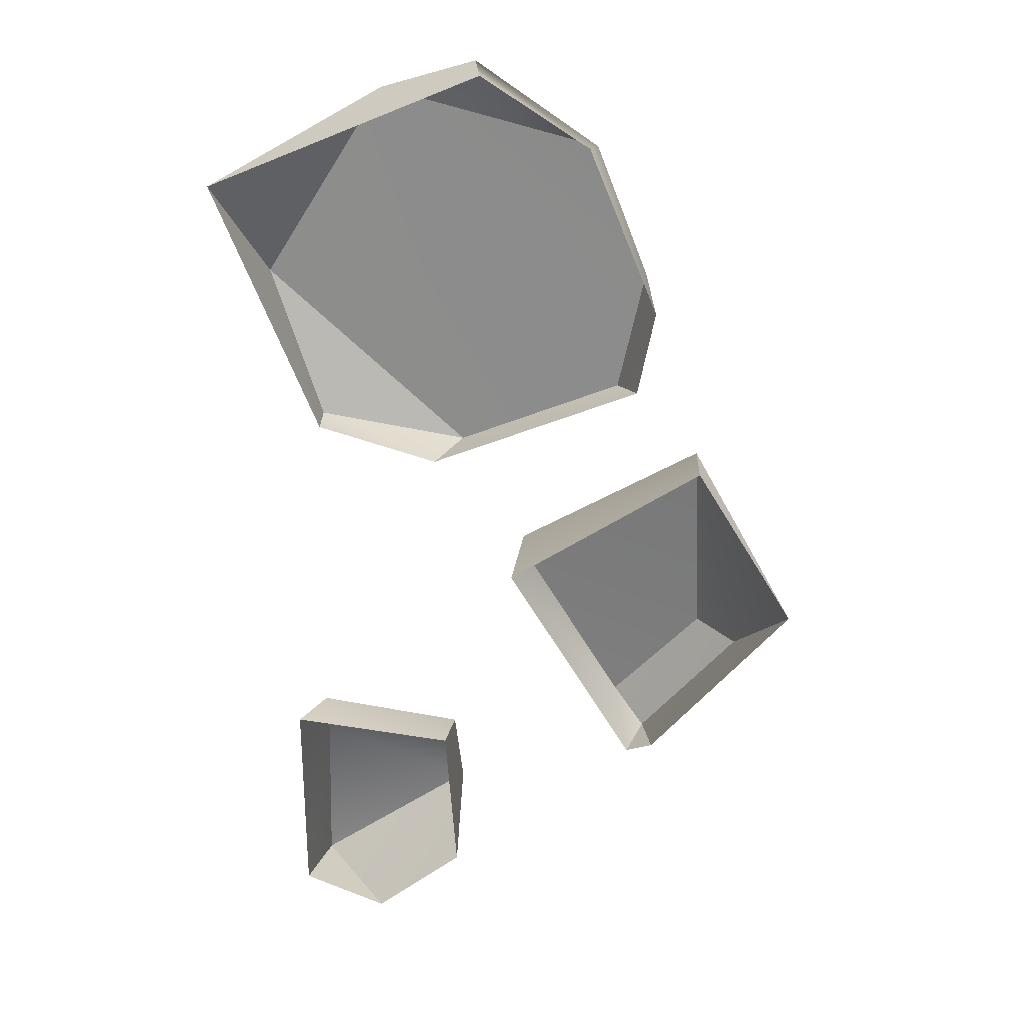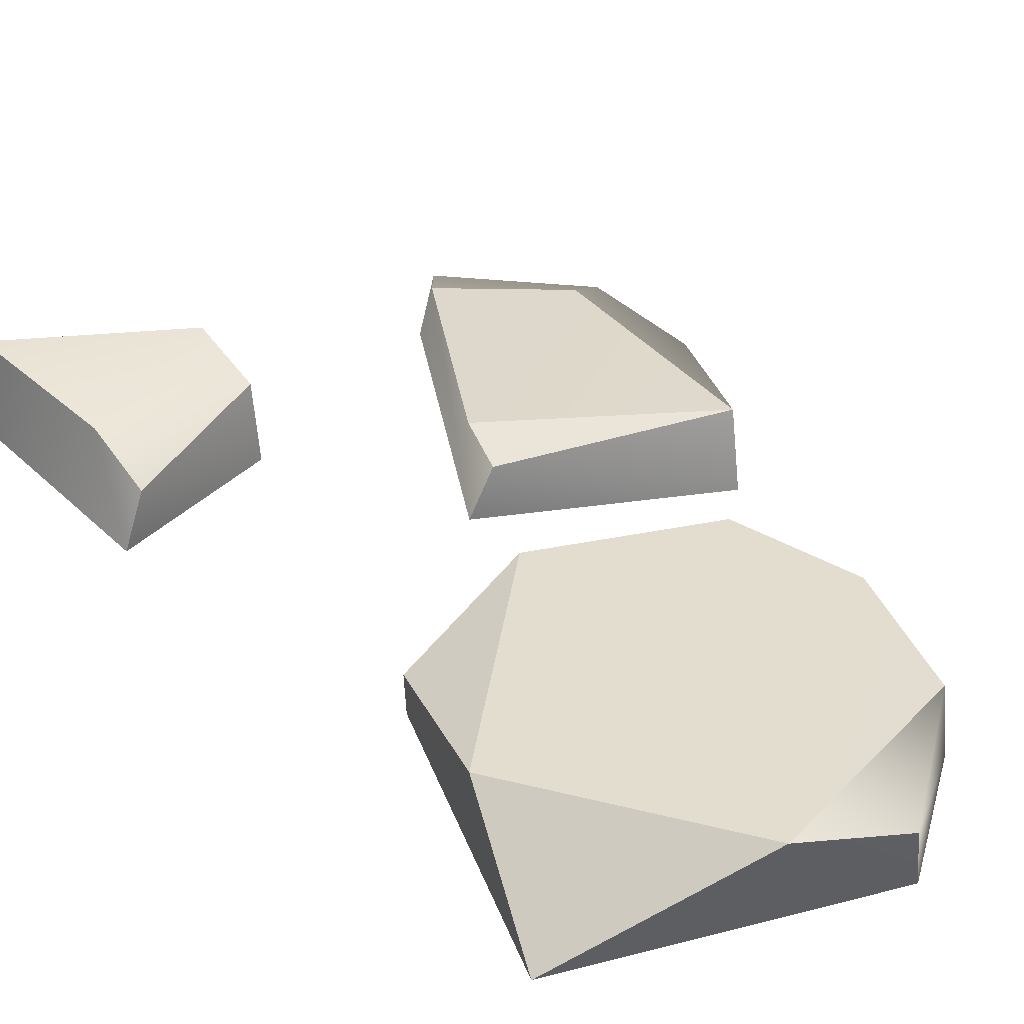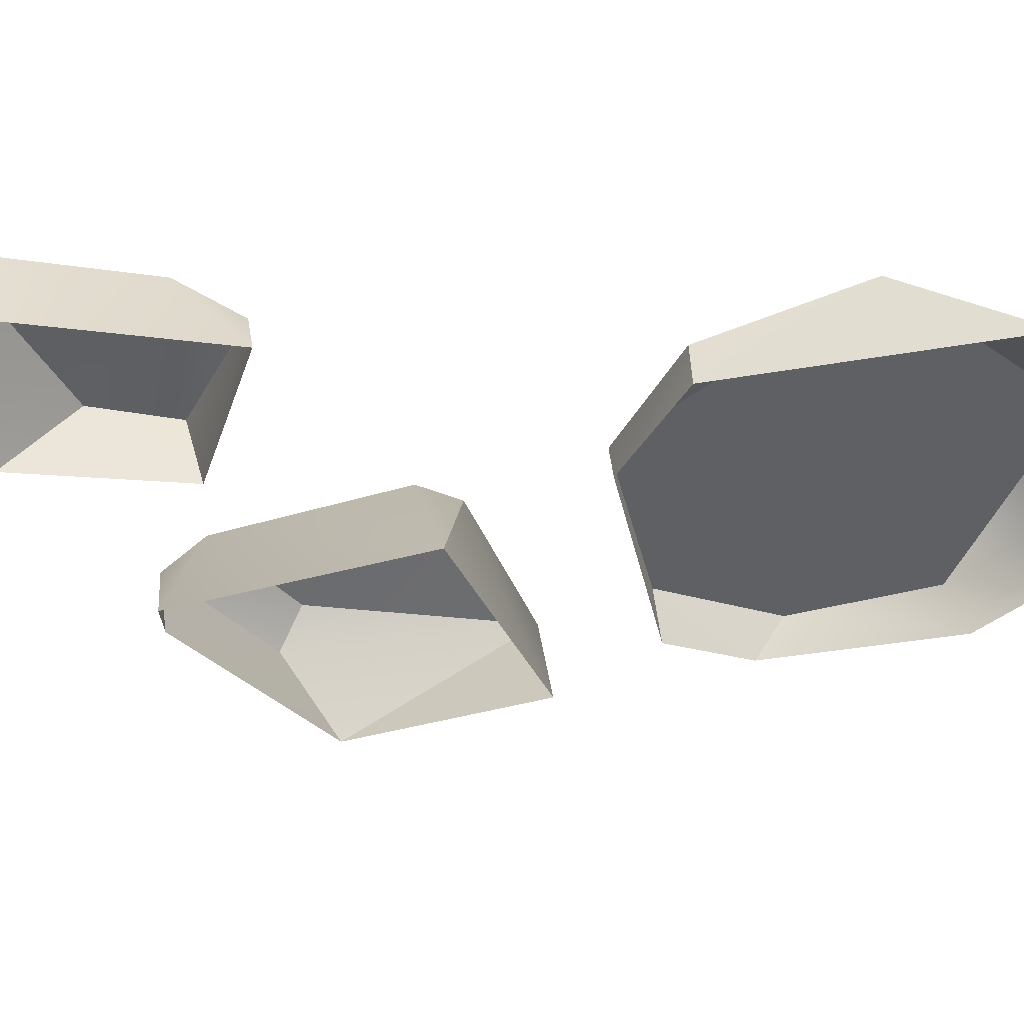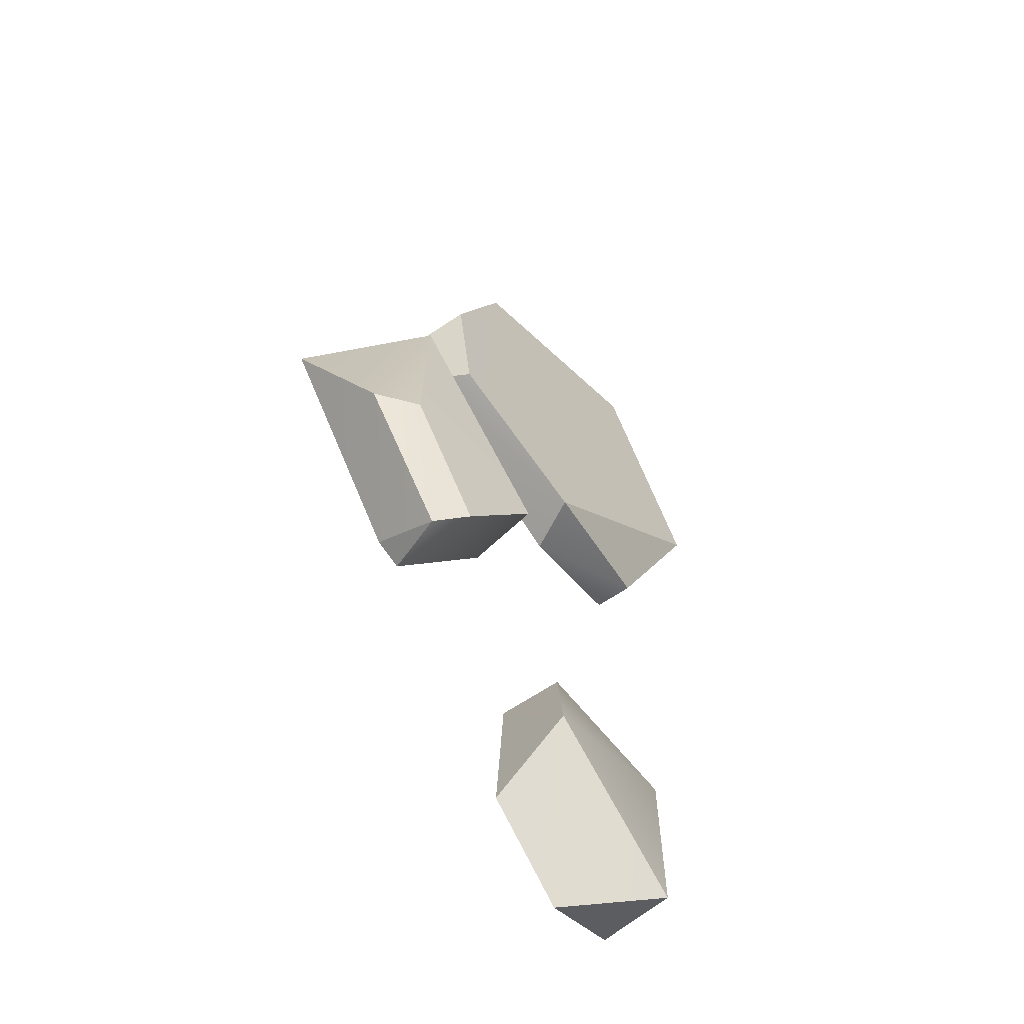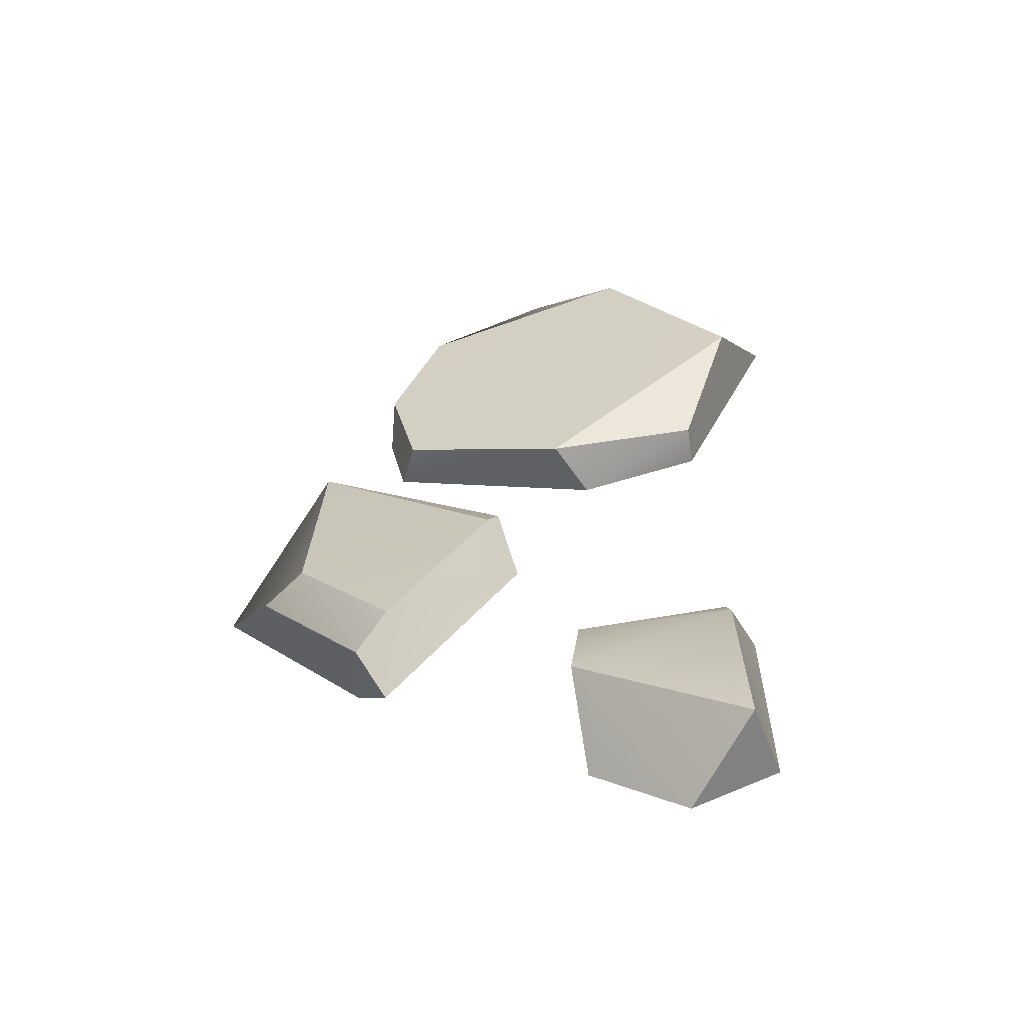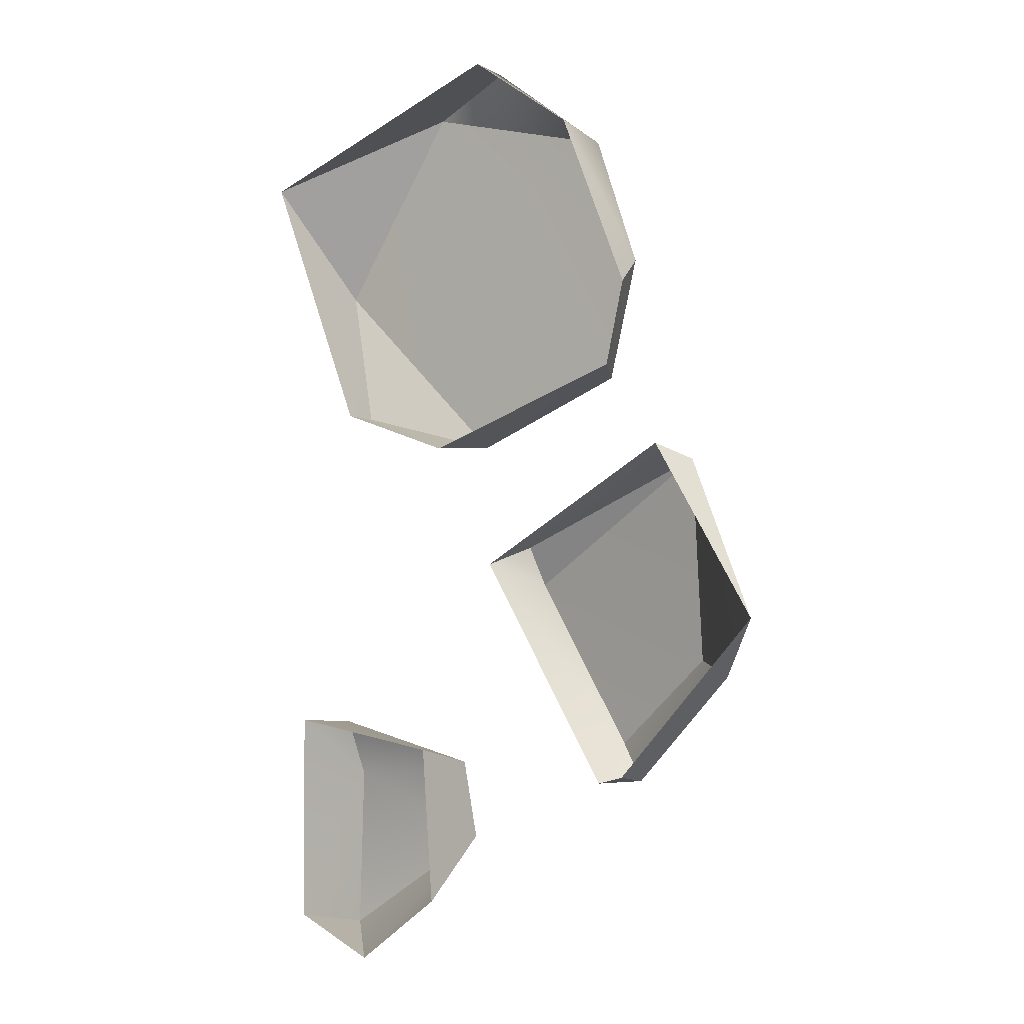
<metadata>
{"format":"obj","ext":"obj","renderer":"f3d","projection":"perspective","resolution":1024,"background":"white","views":[{"elev":27.9,"azim":1.6,"up":"+Z"},{"elev":40.5,"azim":-40.7,"up":"+Y"},{"elev":-39.5,"azim":-99.0,"up":"+Y"},{"elev":-63.7,"azim":126.3,"up":"+Z"},{"elev":-62.4,"azim":-171.7,"up":"+Z"},{"elev":-0.9,"azim":32.3,"up":"+Z"}]}
</metadata>
<code>
g rockDeco07
v -0.3214 0.03909 0.1779
v -0.05269 0.06719 0.1135
v -0.4217 0.1195 0.4406
v 0.3127 -0.02731 0.4172
v 0.2955 0.05455 0.4656
v 0.2468 0.0461 0.24
v 0.2468 0.0461 0.24
v 0.2816 -0.03391 0.2597
v -0.4217 0.1195 0.4406
v -0.1985 0.122 0.7994
v -0.5037 -0.03187 0.6584
v 0.4065 0.07524 0.08228
v 0.5939 -0.06008 -0.2133
v 0.4047 -0.06885 0.1064
v 0.06779 0.03721 -0.08771
v 0.04612 -0.0767 -0.1194
v 0.08145 0.0707 -0.1618
v 0.04612 -0.0767 -0.1194
v 0.2592 0.0742 -0.4656
v 0.2816 -0.06478 -0.5286
v 0.3162 0.03702 -0.5317
v 0.4065 0.07524 0.08228
v 0.06779 0.03721 -0.08771
v 0.08145 0.0707 -0.1618
v 0.3162 0.03702 -0.5317
v 0.2816 -0.06478 -0.5286
v 0.3314 -0.06613 -0.5146
v -0.3483 0.03787 -0.8616
v -0.3794 -0.1108 -0.829
v -0.2285 -0.1096 -0.9005
v -0.05269 0.06719 0.1135
v -0.1025 -0.03247 0.1099
v 0.2816 -0.03391 0.2597
v 0.2468 0.0461 0.24
v -0.02216 0.07043 0.8643
v -0.1985 0.122 0.7994
v 0.2009 0.07553 0.7054
v 0.1855 -0.03074 0.7342
v -0.01052 -0.03351 0.866
v 0.2955 0.05455 0.4656
v 0.3127 -0.02731 0.4172
v -0.5037 -0.03187 0.6584
v -0.3211 -0.03411 0.1818
v -0.4217 0.1195 0.4406
v -0.3214 0.03909 0.1779
v -0.1985 0.122 0.7994
v -0.01052 -0.03351 0.866
v -0.5037 -0.03187 0.6584
v -0.02216 0.07043 0.8643
v -0.4217 0.1195 0.4406
v -0.05269 0.06719 0.1135
v -0.1985 0.122 0.7994
v 0.2468 0.0461 0.24
v 0.2955 0.05455 0.4656
v 0.2009 0.07553 0.7054
v -0.1025 -0.03247 0.1099
v -0.05269 0.06719 0.1135
v -0.3214 0.03909 0.1779
v -0.3211 -0.03411 0.1818
v 0.4981 0.03893 -0.3283
v 0.5939 -0.06008 -0.2133
v 0.4065 0.07524 0.08228
v 0.4244 0.08297 -0.301
v 0.4244 0.08297 -0.301
v 0.4065 0.07524 0.08228
v 0.08145 0.0707 -0.1618
v 0.2592 0.0742 -0.4656
v 0.06779 0.03721 -0.08771
v 0.4047 -0.06885 0.1064
v 0.04612 -0.0767 -0.1194
v 0.4065 0.07524 0.08228
v 0.3162 0.03702 -0.5317
v 0.3314 -0.06613 -0.5146
v 0.4981 0.03893 -0.3283
v 0.5939 -0.06008 -0.2133
v 0.3162 0.03702 -0.5317
v 0.4981 0.03893 -0.3283
v 0.4244 0.08297 -0.301
v 0.2592 0.0742 -0.4656
v -0.3483 0.03787 -0.8616
v -0.3404 0.04137 -0.5558
v -0.3794 -0.1108 -0.829
v -0.3795 -0.1091 -0.4363
v -0.3361 -0.01609 -0.4442
v -0.08691 -0.1103 -0.4816
v -0.05946 0.03704 -0.6645
v -0.06674 -0.1098 -0.7743
v -0.07412 0.01716 -0.5151
v -0.2285 -0.1096 -0.9005
v -0.05946 0.03704 -0.6645
v -0.3483 0.03787 -0.8616
v -0.06674 -0.1098 -0.7743
v -0.05946 0.03704 -0.6645
v -0.3404 0.04137 -0.5558
v -0.3483 0.03787 -0.8616
v -0.07412 0.01716 -0.5151
v -0.3361 -0.01609 -0.4442
v -0.08691 -0.1103 -0.4816
v -0.3361 -0.01609 -0.4442
v -0.07412 0.01716 -0.5151
v -0.3795 -0.1091 -0.4363
g rockDeco07_0
f 3 2 1
f 6 5 4
f 8 7 4
f 11 10 9
f 14 13 12
f 17 16 15
f 19 18 17
f 19 20 18
f 21 20 19
f 24 23 22
f 27 26 25
f 30 29 28
f 33 32 31
f 33 31 34
f 37 36 35
f 38 37 35
f 38 35 39
f 38 40 37
f 41 40 38
f 44 43 42
f 43 44 45
f 48 47 46
f 46 47 49
f 52 51 50
f 53 51 52
f 53 52 54
f 54 52 55
f 58 57 56
f 59 58 56
f 62 61 60
f 60 63 62
f 66 65 64
f 67 66 64
f 70 69 68
f 68 69 71
f 74 73 72
f 74 75 73
f 78 77 76
f 76 79 78
f 82 81 80
f 82 83 81
f 83 84 81
f 87 86 85
f 85 86 88
f 91 90 89
f 89 90 92
f 95 94 93
f 94 96 93
f 96 94 97
f 100 99 98
f 101 98 99

</code>
